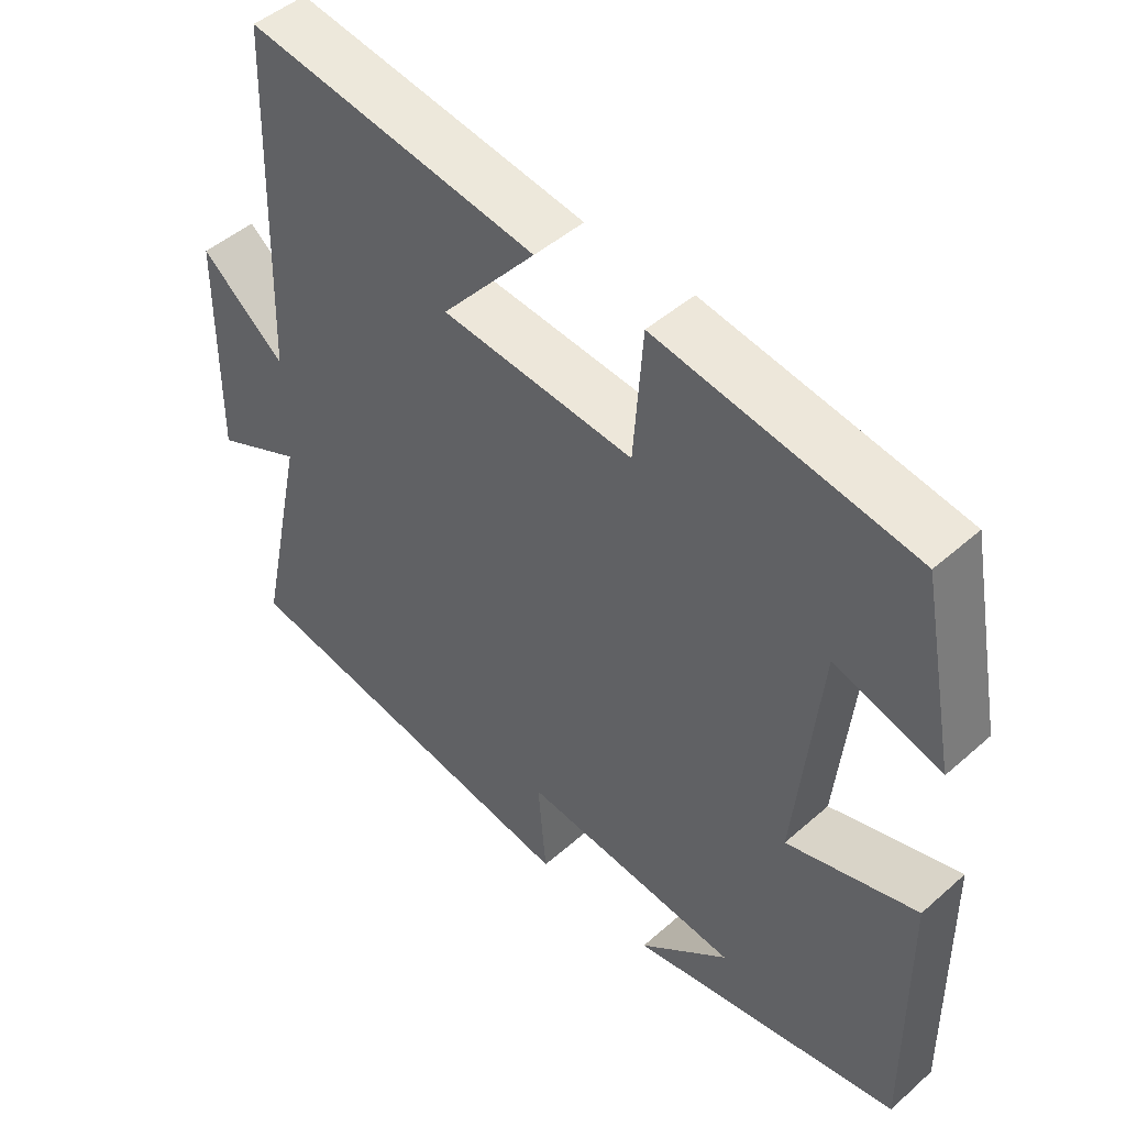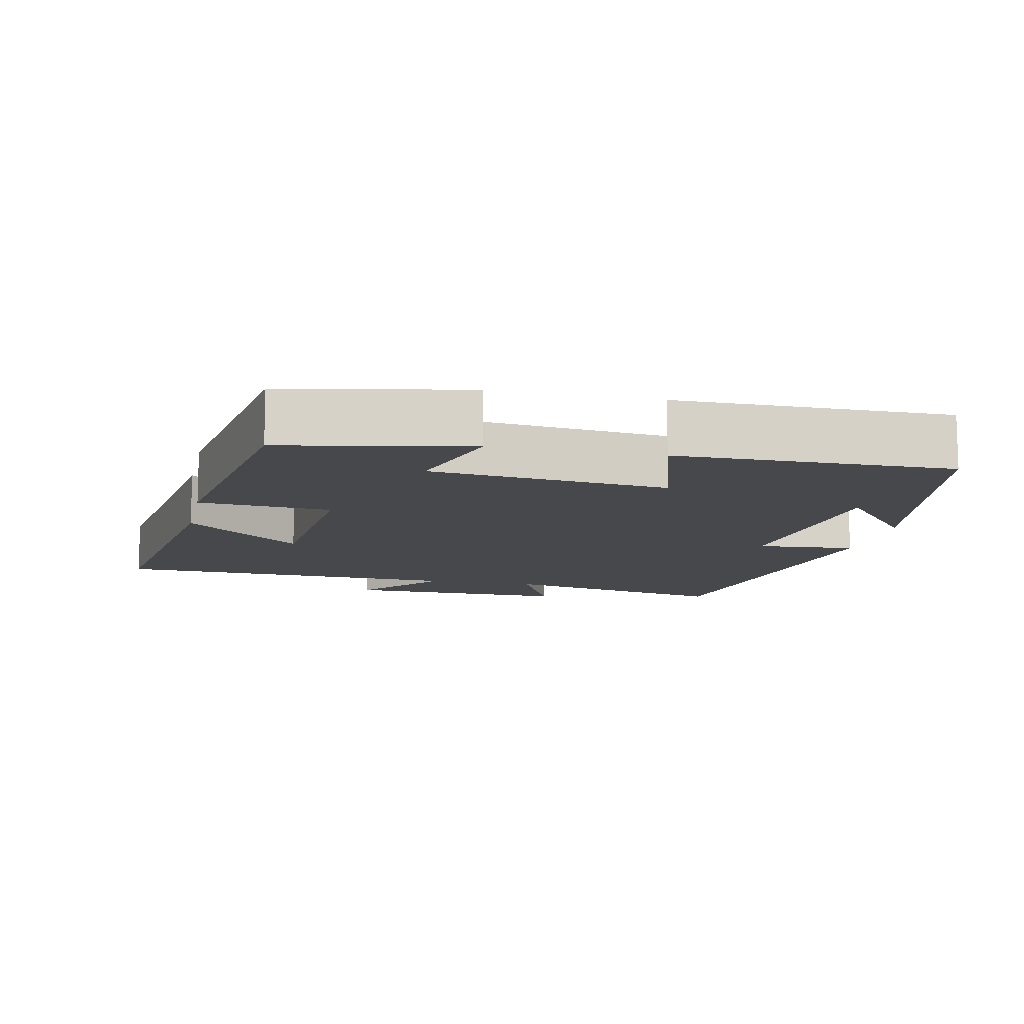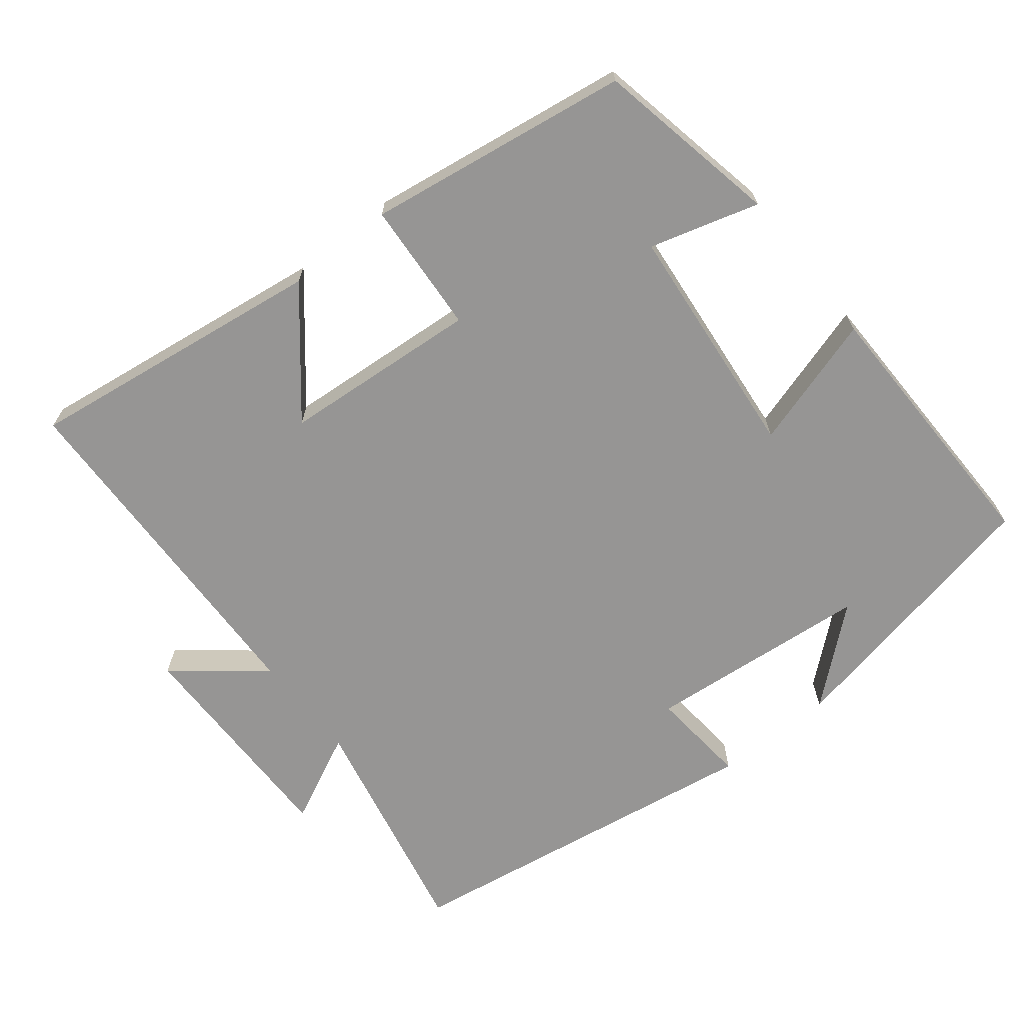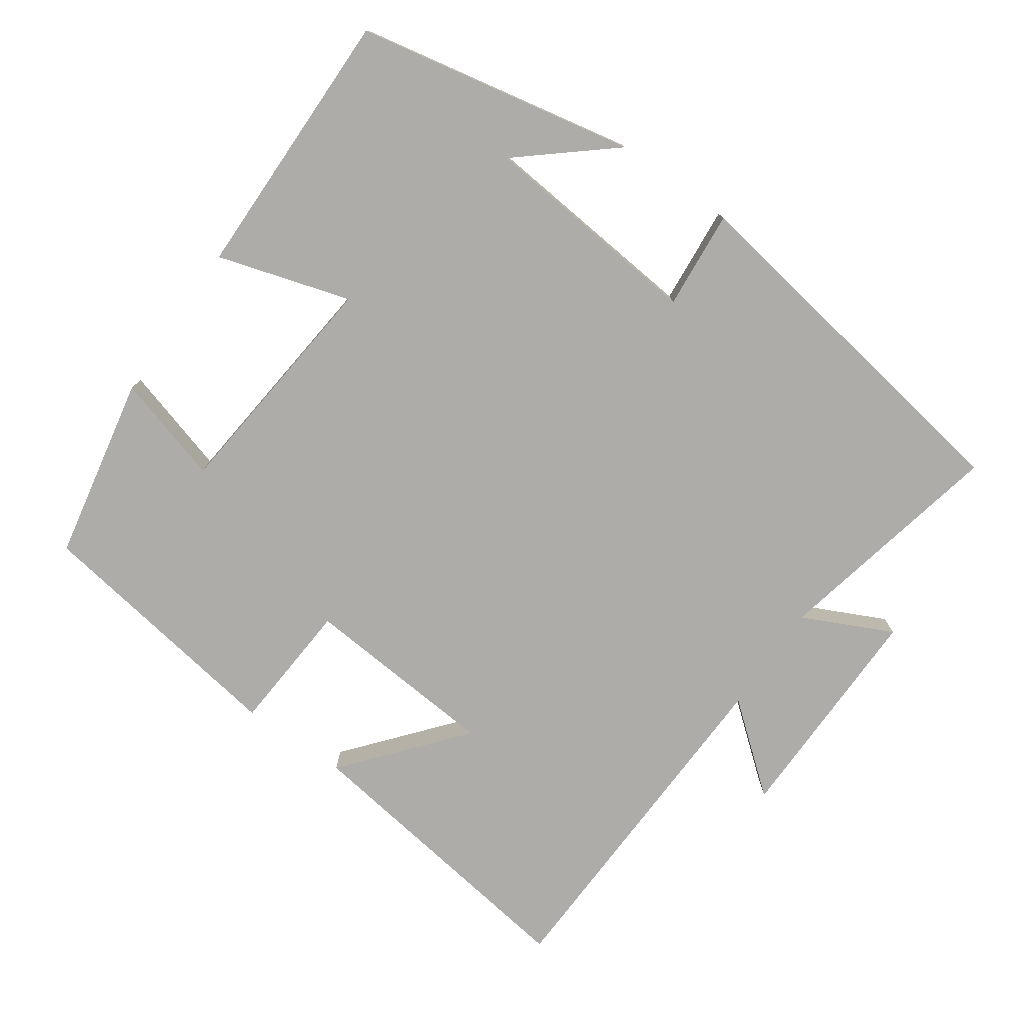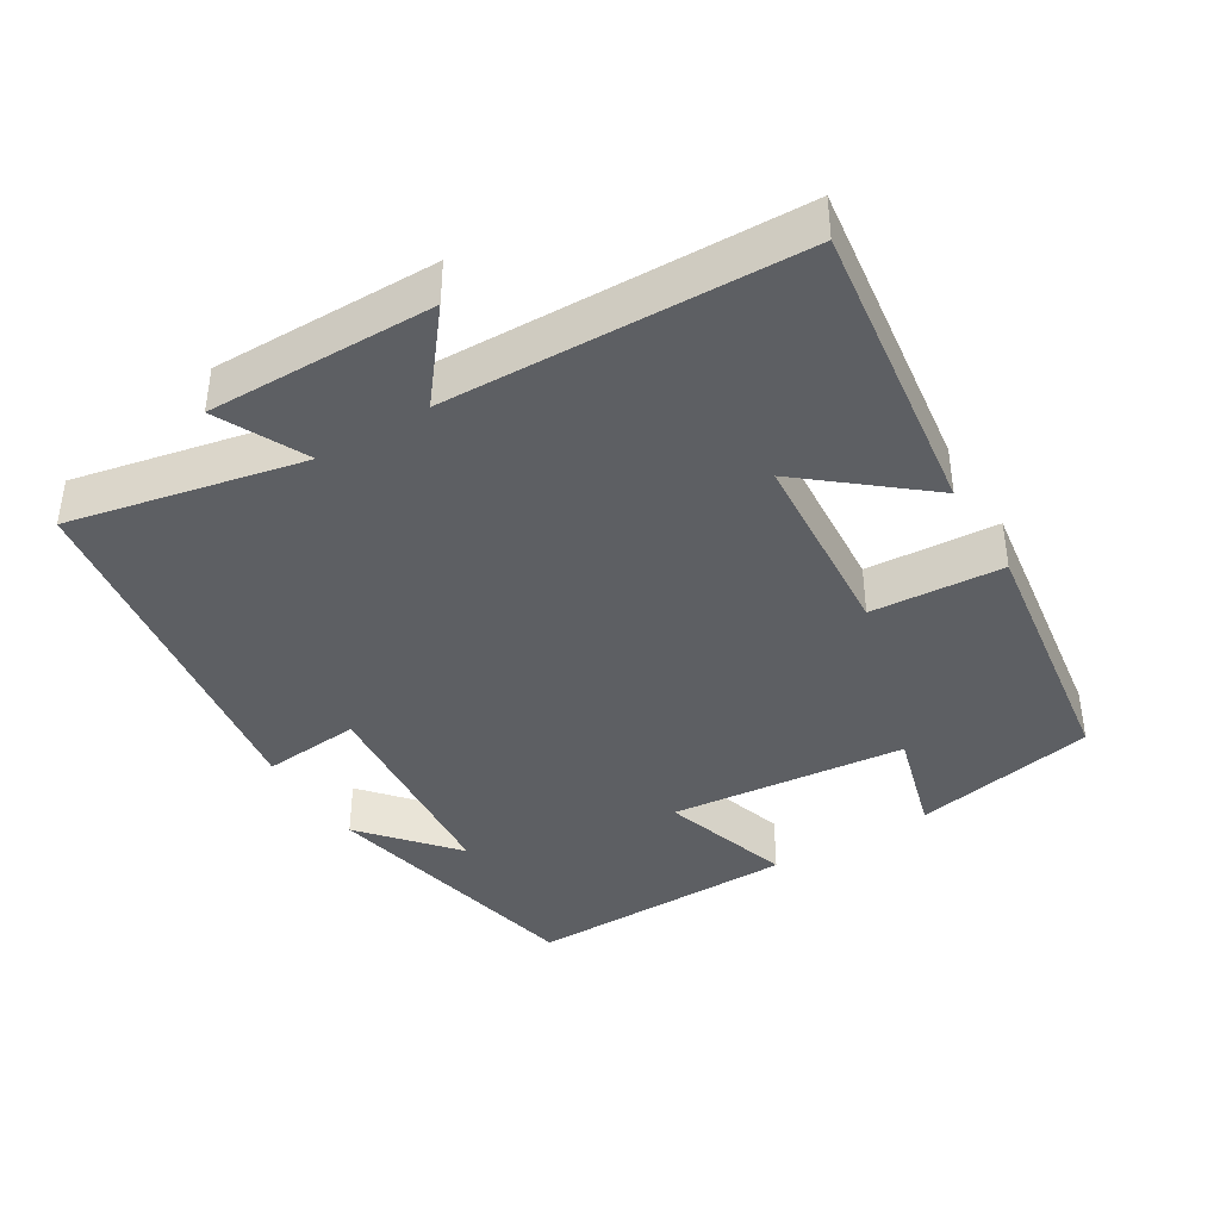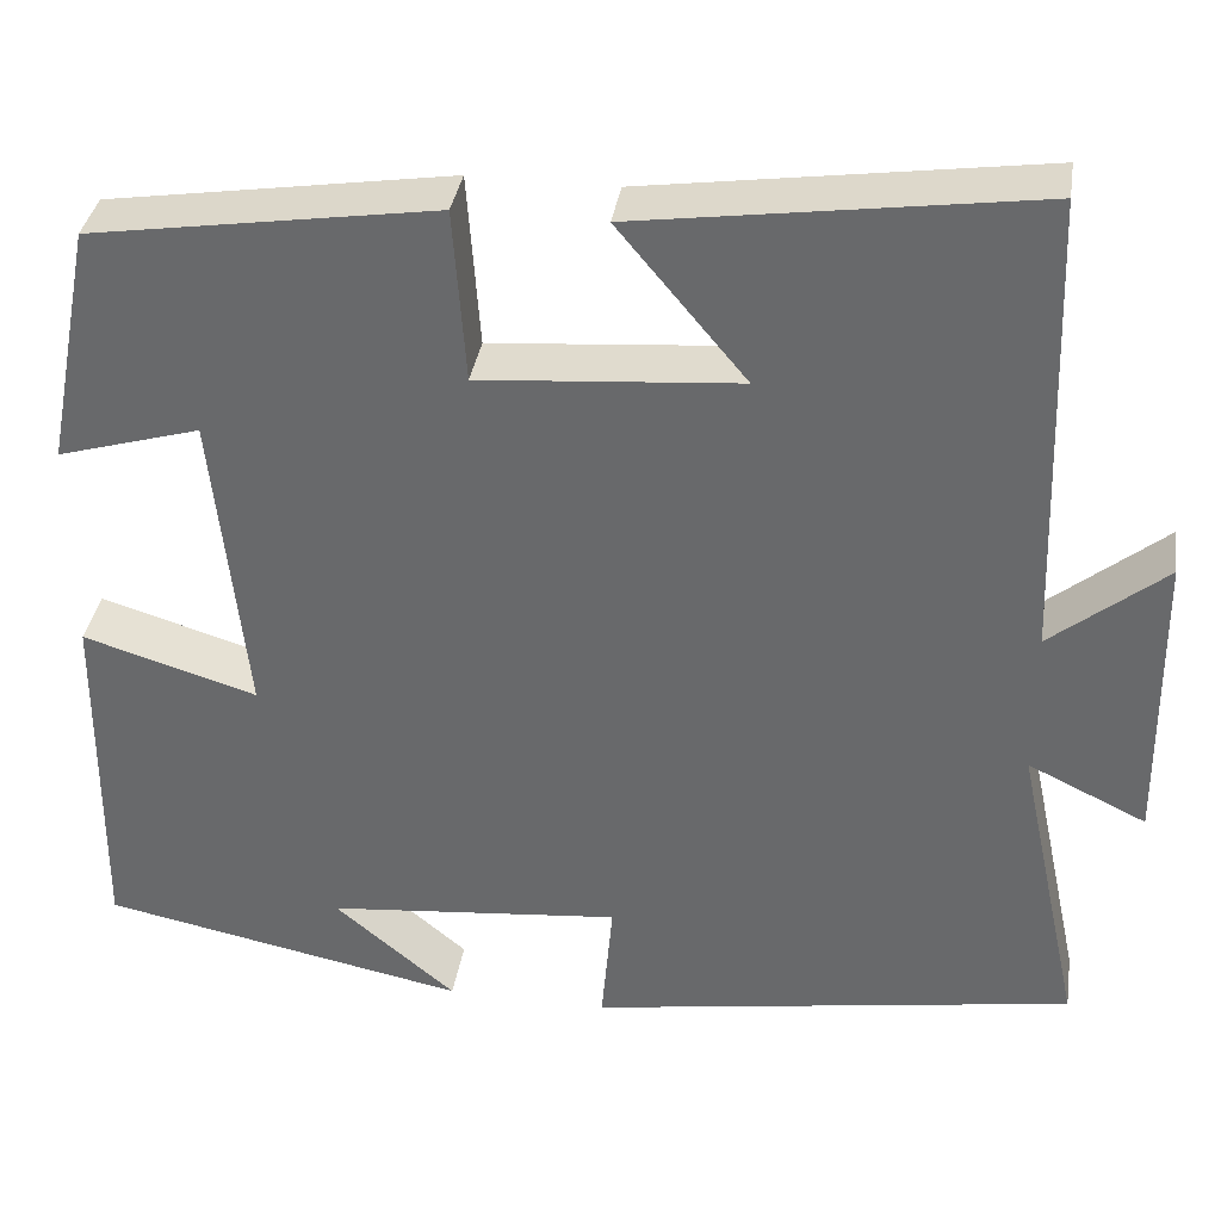
<metadata>
{"format":"obj","ext":"obj","renderer":"f3d","projection":"perspective","resolution":1024,"background":"white","views":[{"elev":47.5,"azim":45.3,"up":"+Z"},{"elev":-11.2,"azim":77.7,"up":"+Y"},{"elev":-67.6,"azim":38.7,"up":"+Y"},{"elev":-77.0,"azim":145.0,"up":"+Y"},{"elev":-39.9,"azim":-58.3,"up":"+Y"},{"elev":36.1,"azim":-171.1,"up":"+Z"}]}
</metadata>
<code>
v 0.45 0.07 0.444
v 0.5 0.07 0.187
v 0.349 0.07 0.231
v 0.315 0.07 -0.099
v 0.5 0.07 -0.043
v 0.504 0.07 -0.423
v 0.116 0.07 -0.5
v 0.244 0.07 -0.392
v -0.068 0.07 -0.362
v -0.056 0.07 -0.5
v -0.57 0.07 -0.418
v -0.5 0.07 -0.092
v -0.625 0.07 -0.152
v -0.621 0.07 0.164
v -0.5 0.07 0.066
v -0.483 0.07 0.559
v -0.066 0.07 0.5
v -0.201 0.07 0.338
v 0.073 0.07 0.316
v 0.086 0.07 0.5
v 0.45 0 0.444
v 0.5 0 0.187
v 0.349 0 0.231
v 0.315 0 -0.099
v 0.5 0 -0.043
v 0.504 0 -0.423
v 0.116 0 -0.5
v 0.244 0 -0.392
v -0.068 0 -0.362
v -0.056 0 -0.5
v -0.57 0 -0.418
v -0.5 0 -0.092
v -0.625 0 -0.152
v -0.621 0 0.164
v -0.5 0 0.066
v -0.483 0 0.559
v -0.066 0 0.5
v -0.201 0 0.338
v 0.073 0 0.316
v 0.086 0 0.5
f 19 20 1 2
f 15 16 17 18
f 15 18 19
f 12 13 14 15
f 12 15 19
f 9 10 11 12
f 8 9 12 19
f 6 7 8
f 4 5 6 8
f 3 4 8 19
f 2 3 19
f 22 21 40 39
f 38 37 36 35
f 39 38 35
f 35 34 33 32
f 39 35 32
f 32 31 30 29
f 39 32 29 28
f 28 27 26
f 28 26 25 24
f 39 28 24 23
f 39 23 22
f 1 21 22 2
f 2 22 23 3
f 3 23 24 4
f 4 24 25 5
f 5 25 26 6
f 6 26 27 7
f 7 27 28 8
f 8 28 29 9
f 9 29 30 10
f 10 30 31 11
f 11 31 32 12
f 12 32 33 13
f 13 33 34 14
f 14 34 35 15
f 15 35 36 16
f 16 36 37 17
f 17 37 38 18
f 18 38 39 19
f 19 39 40 20
f 20 40 21 1

</code>
